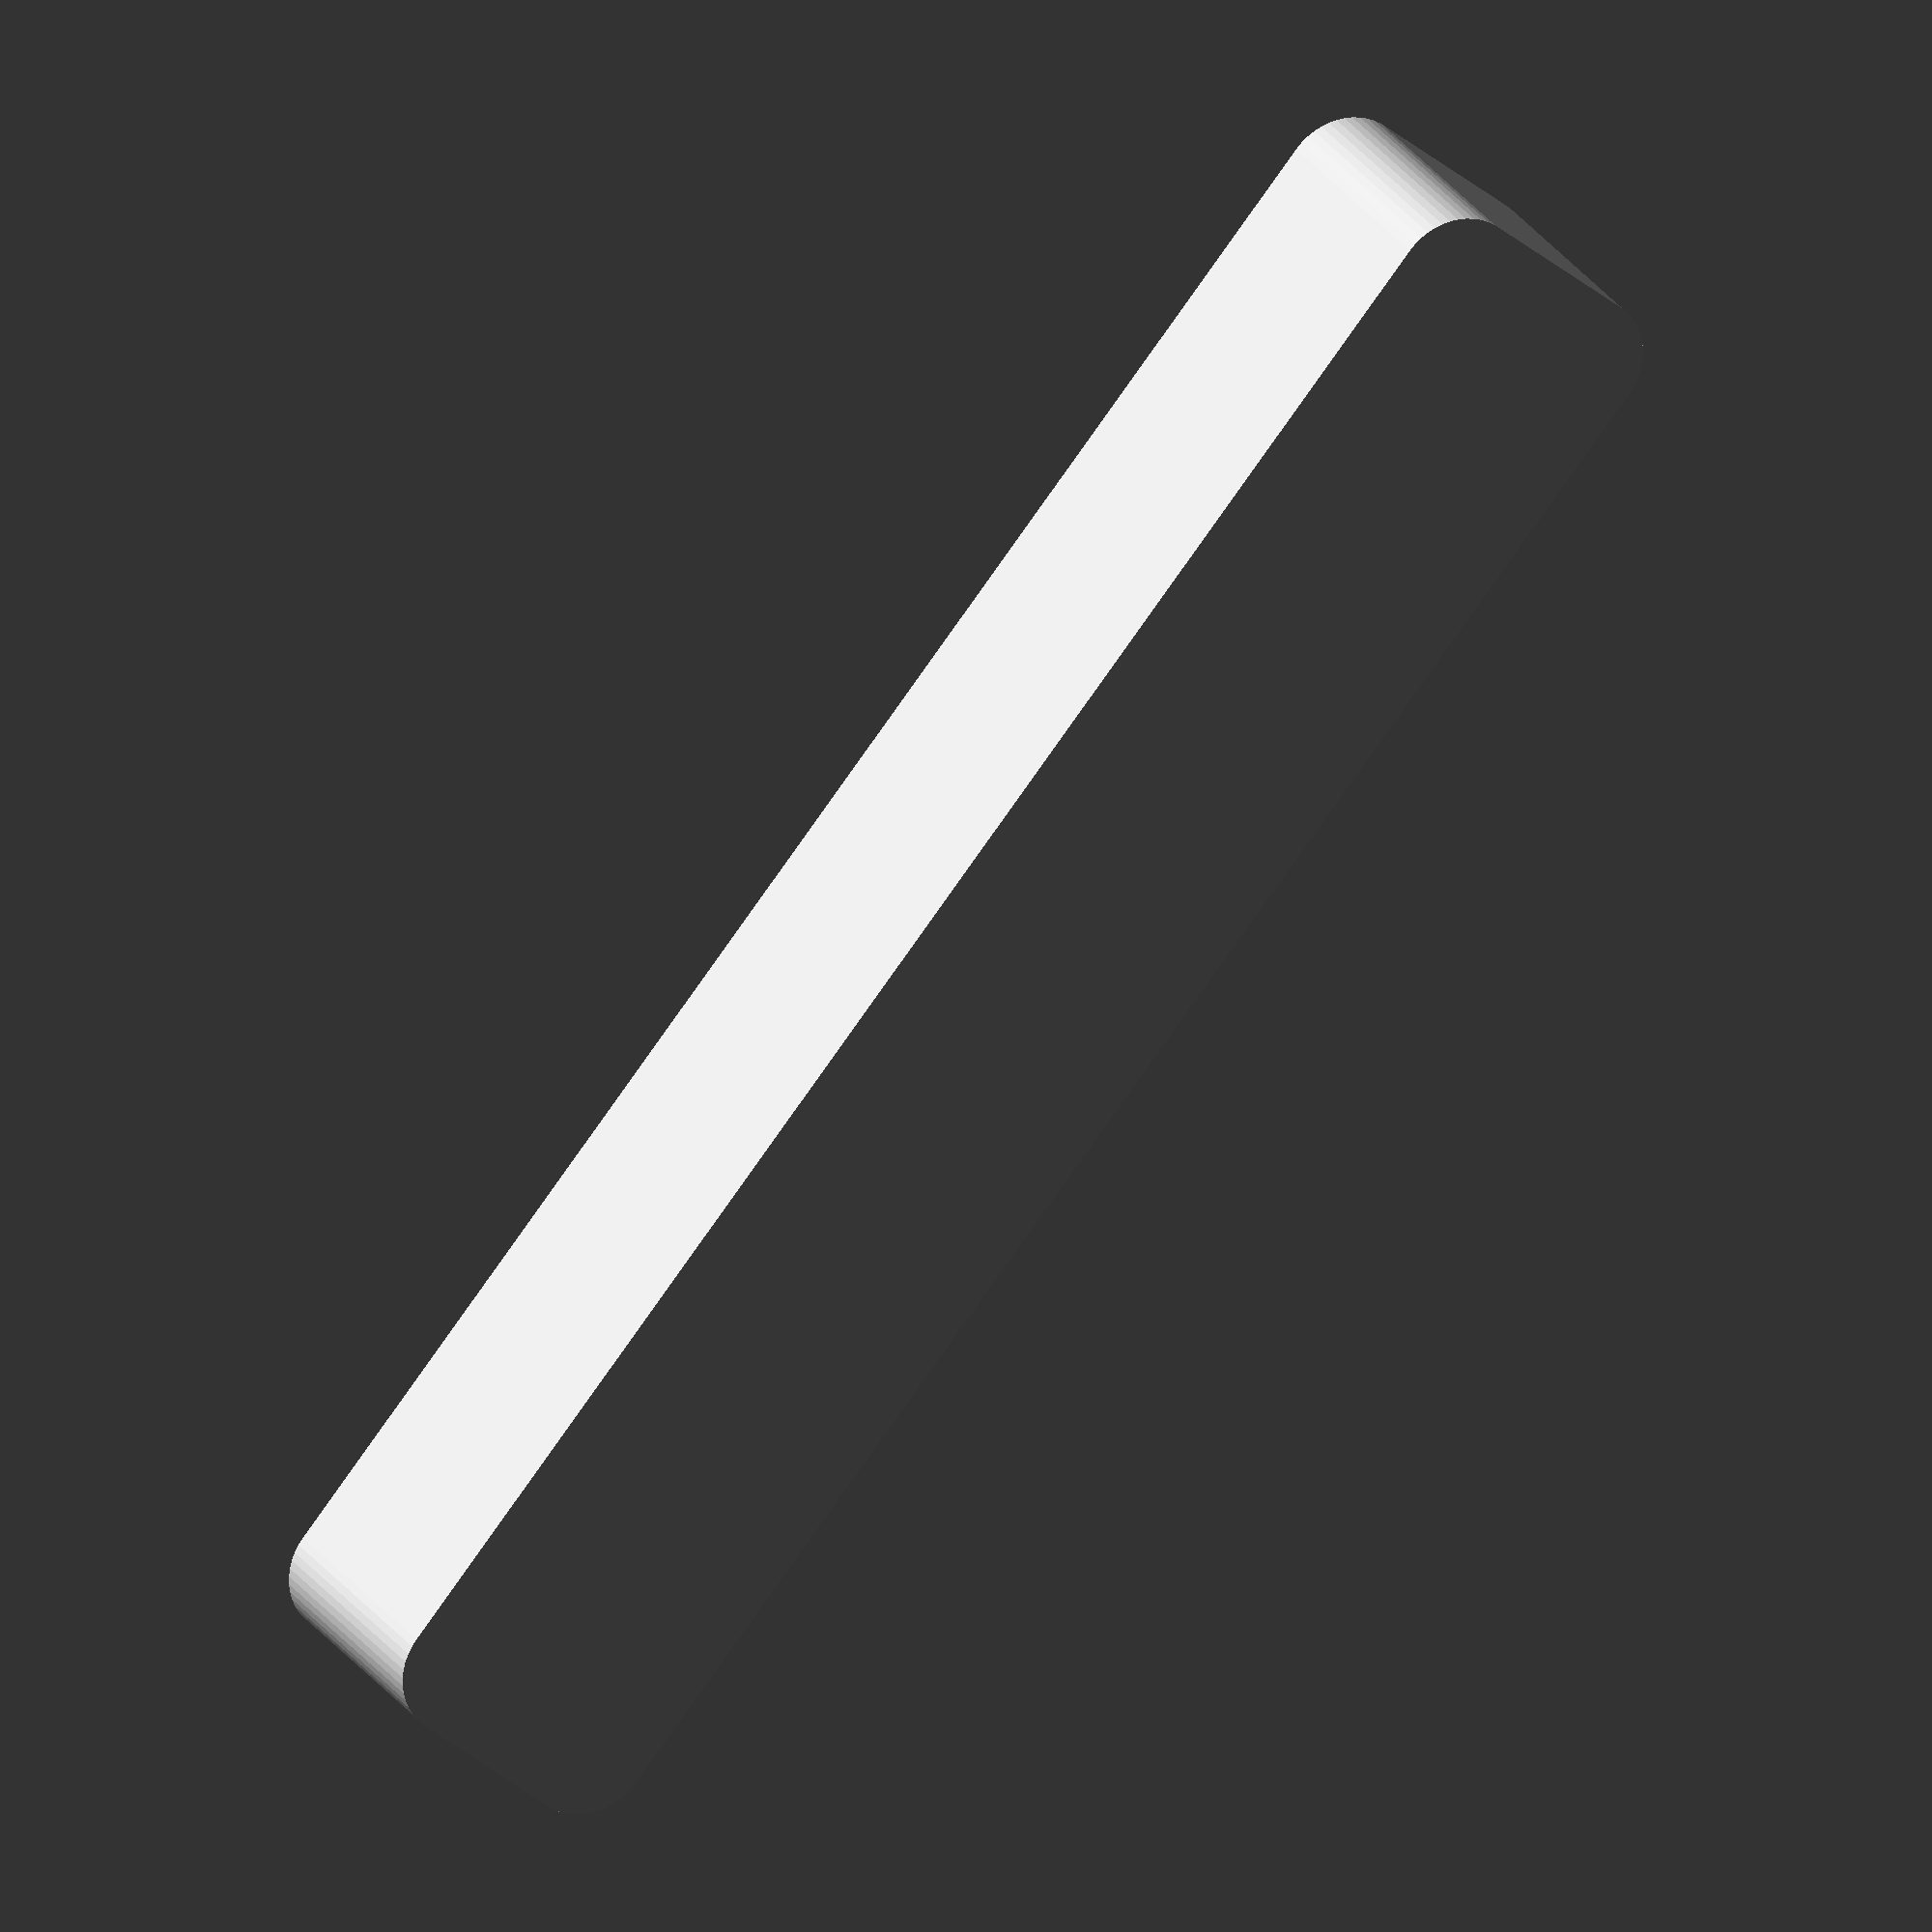
<openscad>
$fn = 50;


difference() {
	union() {
		hull() {
			translate(v = [-6.2500000000, 62.5000000000, 0]) {
				cylinder(h = 21, r = 5);
			}
			translate(v = [6.2500000000, 62.5000000000, 0]) {
				cylinder(h = 21, r = 5);
			}
			translate(v = [-6.2500000000, -62.5000000000, 0]) {
				cylinder(h = 21, r = 5);
			}
			translate(v = [6.2500000000, -62.5000000000, 0]) {
				cylinder(h = 21, r = 5);
			}
		}
	}
	union() {
		translate(v = [0, 0, 2]) {
			hull() {
				translate(v = [-6.2500000000, 62.5000000000, 0]) {
					cylinder(h = 19, r = 4);
				}
				translate(v = [6.2500000000, 62.5000000000, 0]) {
					cylinder(h = 19, r = 4);
				}
				translate(v = [-6.2500000000, -62.5000000000, 0]) {
					cylinder(h = 19, r = 4);
				}
				translate(v = [6.2500000000, -62.5000000000, 0]) {
					cylinder(h = 19, r = 4);
				}
			}
		}
	}
}
</openscad>
<views>
elev=337.4 azim=140.8 roll=156.7 proj=o view=wireframe
</views>
